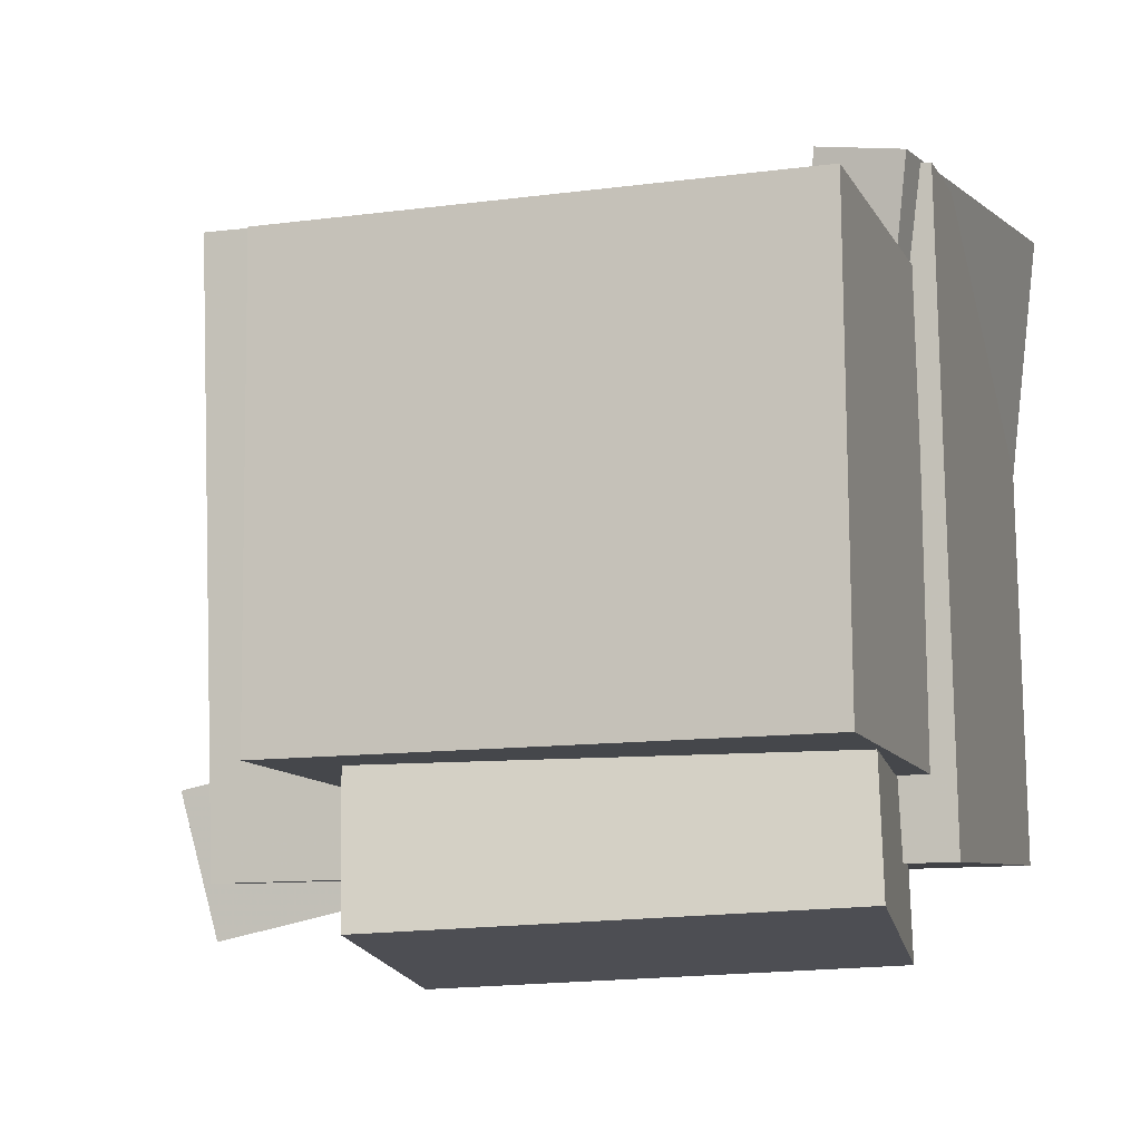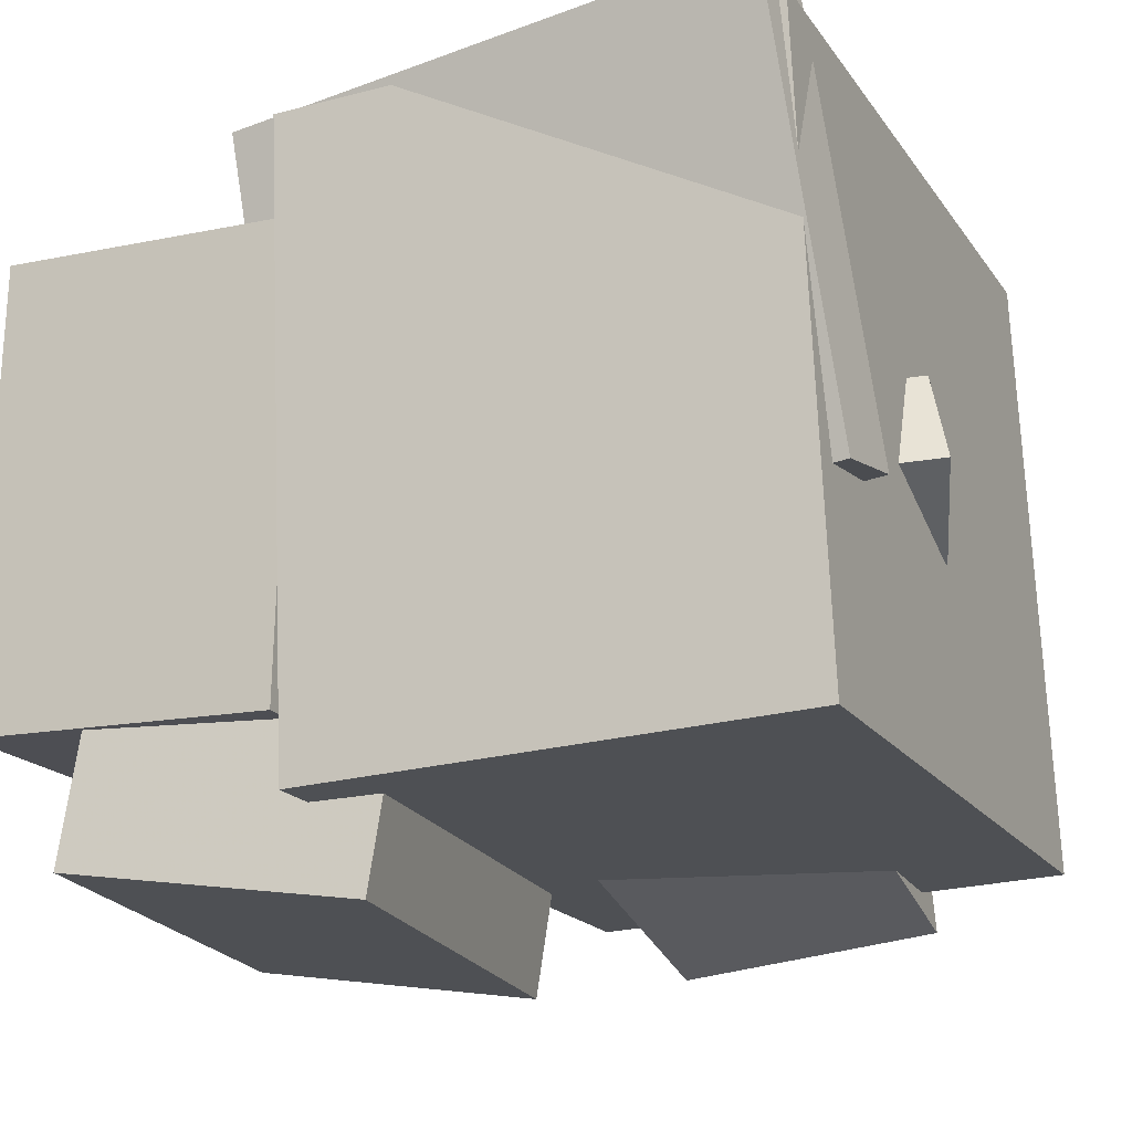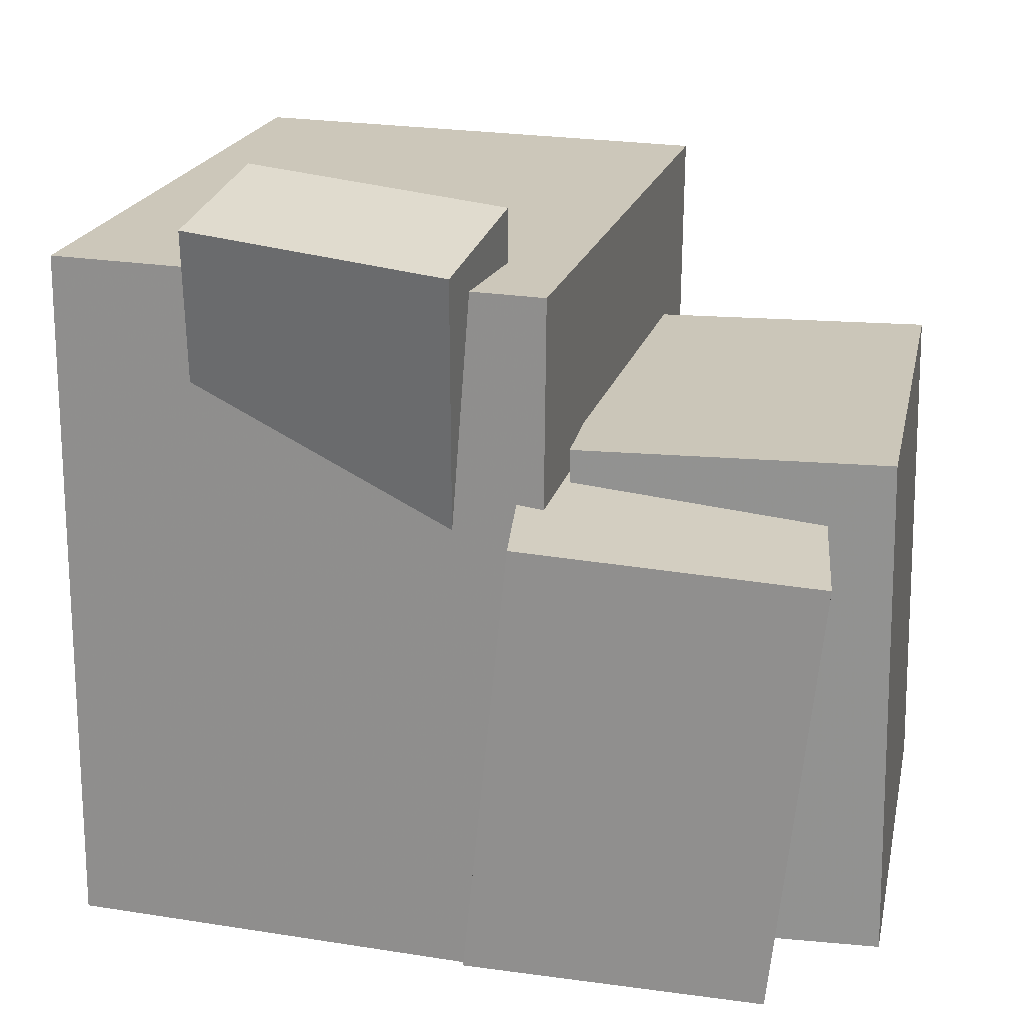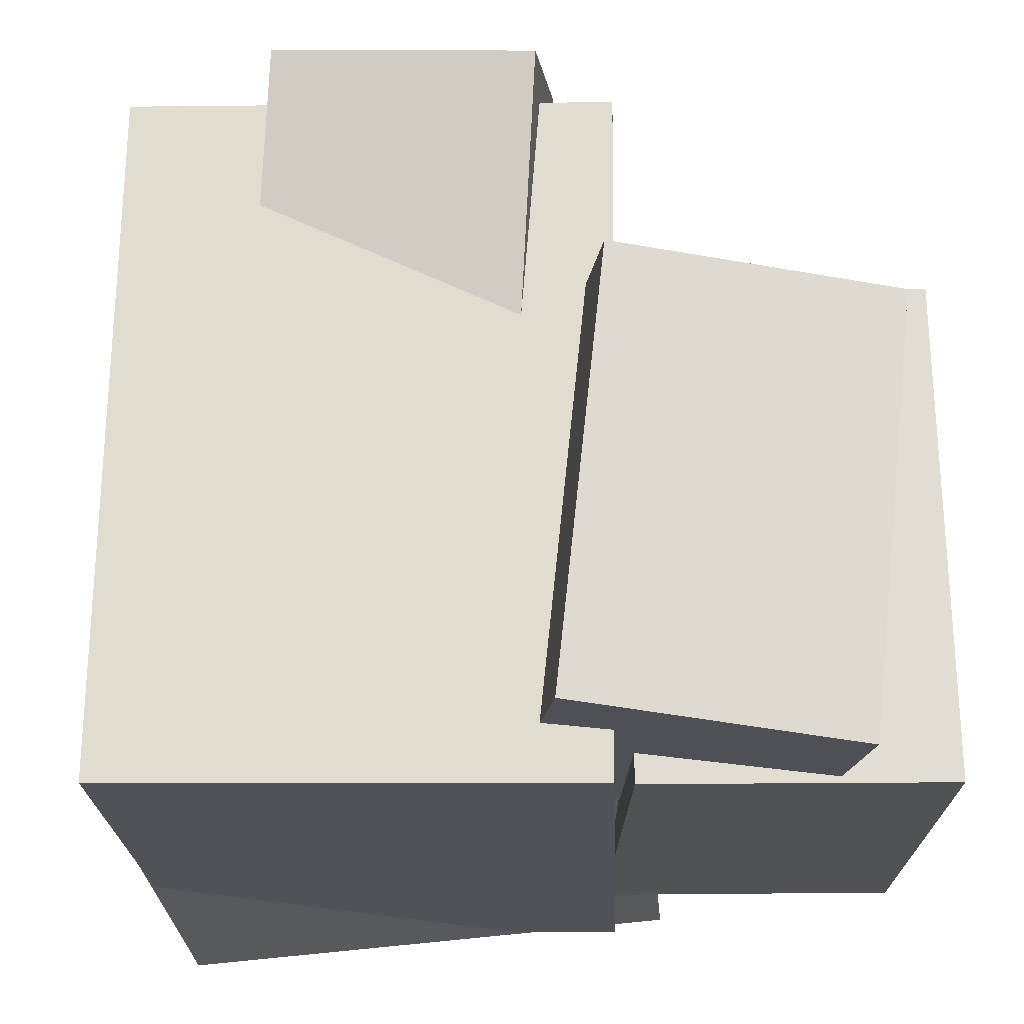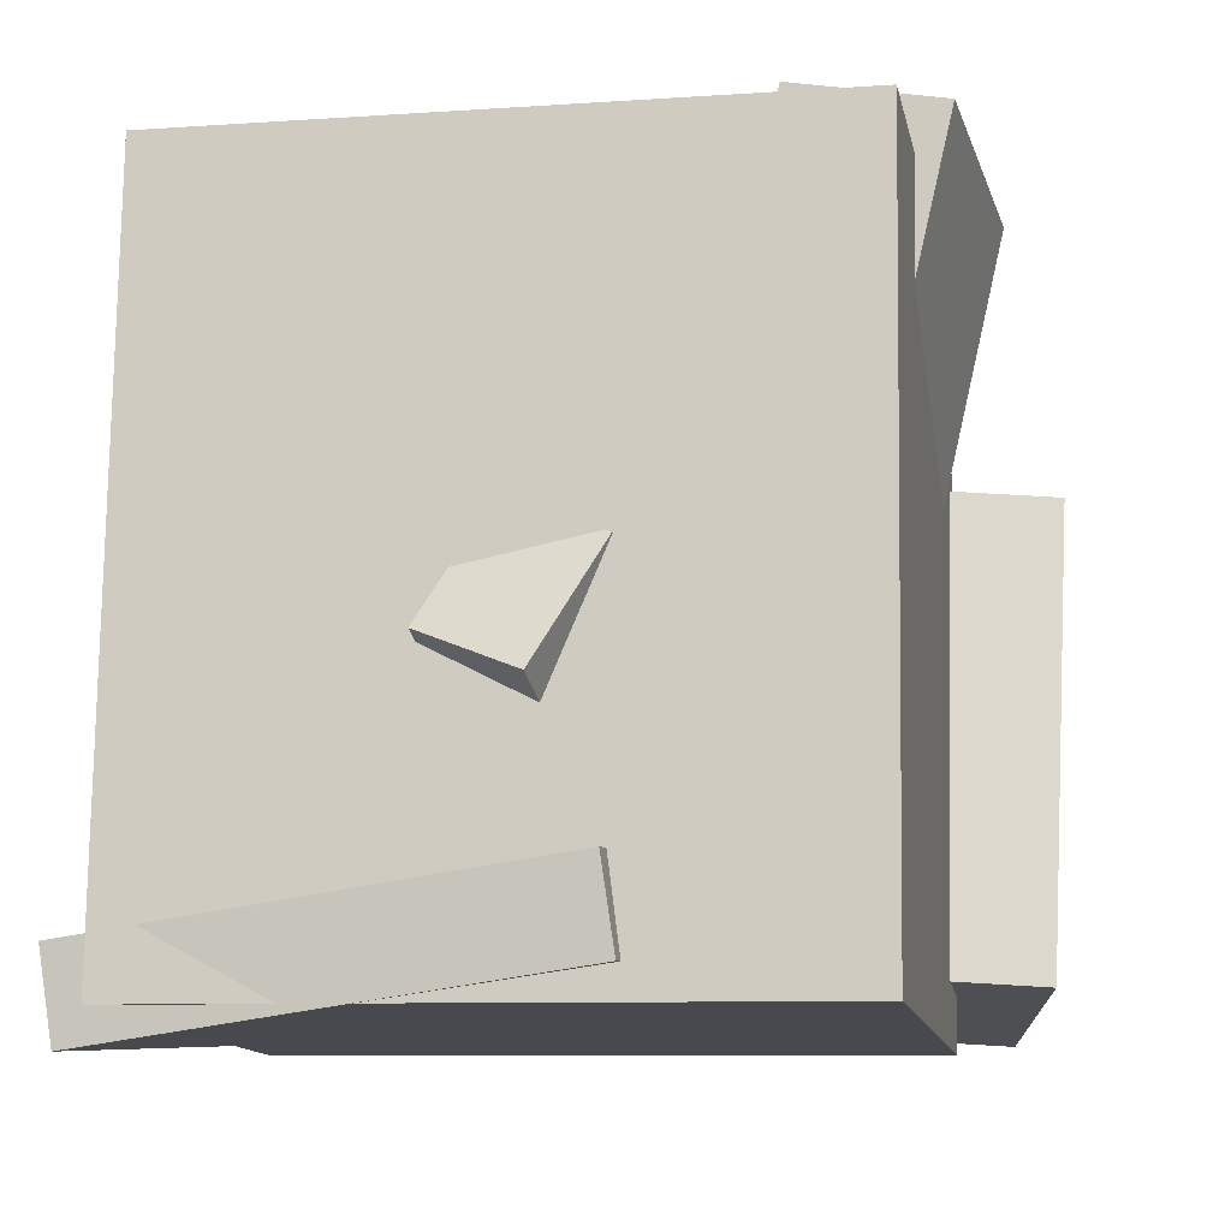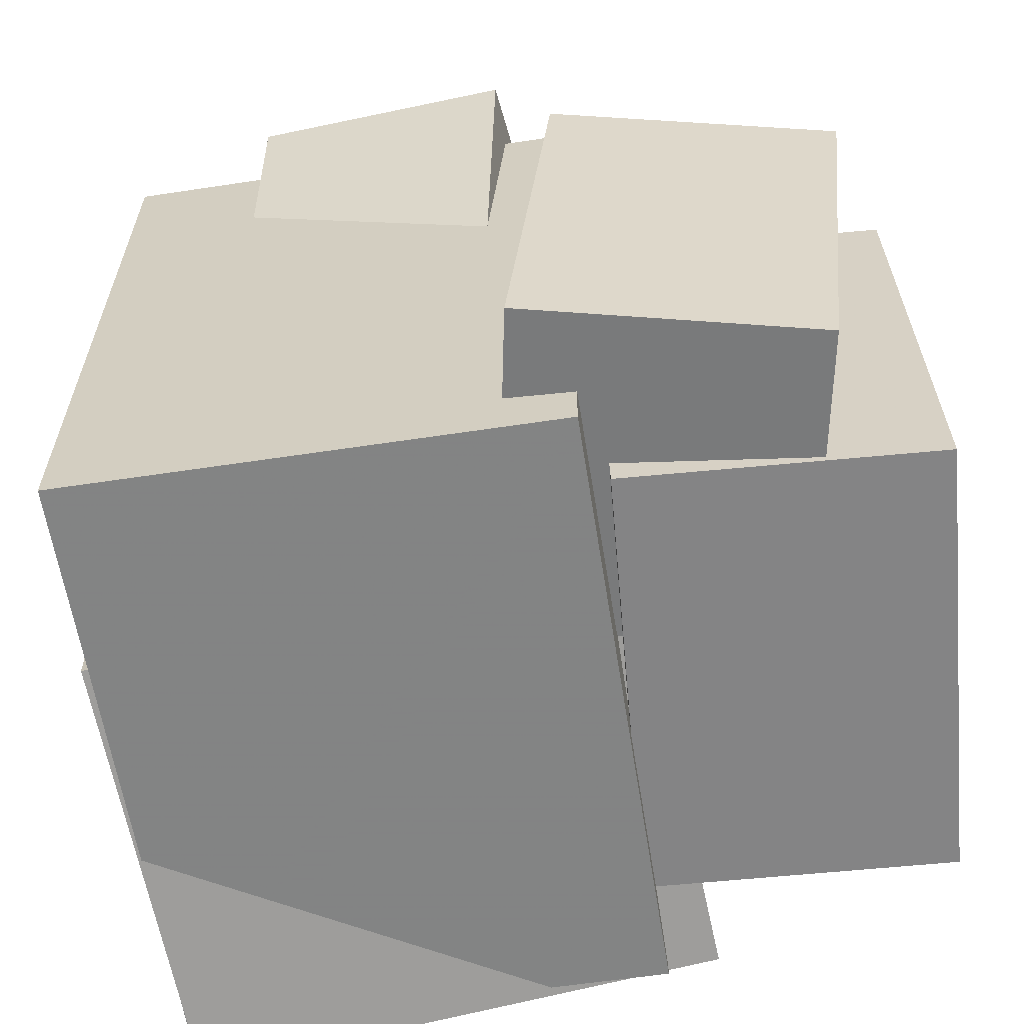
<metadata>
{"format":"obj","ext":"obj","renderer":"f3d","projection":"perspective","resolution":1024,"background":"white","views":[{"elev":-9.2,"azim":-73.1,"up":"+Z"},{"elev":-17.0,"azim":24.1,"up":"+Z"},{"elev":20.5,"azim":-167.6,"up":"+Y"},{"elev":-22.2,"azim":179.4,"up":"+Y"},{"elev":-12.0,"azim":98.0,"up":"+Y"},{"elev":-62.1,"azim":-173.8,"up":"+Y"}]}
</metadata>
<code>
v -0.4413 -0.4658 -0.471
v -0.3811 -0.4385 -0.01582
v -0.5073 0.1397 -0.4986
v -0.4471 0.167 -0.04337
v -0.0468 -0.4253 -0.5256
v 0.01341 -0.398 -0.07044
v -0.1128 0.1802 -0.5532
v -0.05254 0.2075 -0.09799
f 1.0 7.0 5.0
f 1.0 3.0 7.0
f 1.0 4.0 3.0
f 1.0 2.0 4.0
f 3.0 8.0 7.0
f 3.0 4.0 8.0
f 5.0 7.0 8.0
f 5.0 8.0 6.0
f 1.0 5.0 6.0
f 1.0 6.0 2.0
f 2.0 6.0 8.0
f 2.0 8.0 4.0
v -0.1223 -0.4968 -0.4064
v -0.1643 -0.4868 0.4447
v -0.1336 0.4656 -0.4183
v -0.1755 0.4756 0.4327
v 0.5417 -0.4887 -0.3738
v 0.4997 -0.4786 0.4773
v 0.5304 0.4737 -0.3857
v 0.4885 0.4838 0.4654
f 9.0 15.0 13.0
f 9.0 11.0 15.0
f 9.0 12.0 11.0
f 9.0 10.0 12.0
f 11.0 16.0 15.0
f 11.0 12.0 16.0
f 13.0 15.0 16.0
f 13.0 16.0 14.0
f 9.0 13.0 14.0
f 9.0 14.0 10.0
f 10.0 14.0 16.0
f 10.0 16.0 12.0
v -0.08923 -0.1814 -0.02751
v 0.4834 0.05704 0.04642
v -0.04946 -0.2371 -0.1561
v 0.5232 0.001365 -0.08217
v -0.03583 -0.3355 0.05572
v 0.5368 -0.09704 0.1296
v 0.003953 -0.3912 -0.07287
v 0.5766 -0.1527 0.001058
f 17.0 23.0 21.0
f 17.0 19.0 23.0
f 17.0 20.0 19.0
f 17.0 18.0 20.0
f 19.0 24.0 23.0
f 19.0 20.0 24.0
f 21.0 23.0 24.0
f 21.0 24.0 22.0
f 17.0 21.0 22.0
f 17.0 22.0 18.0
f 18.0 22.0 24.0
f 18.0 24.0 20.0
v 0.006255 -0.1337 -0.3454
v -0.02333 -0.0906 -0.1475
v -0.02686 0.5021 -0.489
v -0.05644 0.5453 -0.2911
v 0.3669 -0.1042 -0.2979
v 0.3373 -0.0611 -0.1
v 0.3338 0.5316 -0.4415
v 0.3042 0.5748 -0.2436
f 25.0 31.0 29.0
f 25.0 27.0 31.0
f 25.0 28.0 27.0
f 25.0 26.0 28.0
f 27.0 32.0 31.0
f 27.0 28.0 32.0
f 29.0 31.0 32.0
f 29.0 32.0 30.0
f 25.0 29.0 30.0
f 25.0 30.0 26.0
f 26.0 30.0 32.0
f 26.0 32.0 28.0
v -0.1673 -0.3886 -0.1606
v -0.2336 -0.4681 0.4421
v -0.1597 -0.274 -0.1446
v -0.226 -0.3535 0.4581
v 0.5484 -0.4459 -0.08939
v 0.4821 -0.5254 0.5133
v 0.556 -0.3312 -0.07343
v 0.4897 -0.4108 0.5292
f 33.0 39.0 37.0
f 33.0 35.0 39.0
f 33.0 36.0 35.0
f 33.0 34.0 36.0
f 35.0 40.0 39.0
f 35.0 36.0 40.0
f 37.0 39.0 40.0
f 37.0 40.0 38.0
f 33.0 37.0 38.0
f 33.0 38.0 34.0
f 34.0 38.0 40.0
f 34.0 40.0 36.0
v -0.5773 -0.4617 -0.2955
v -0.565 -0.4531 0.3267
v -0.567 0.2391 -0.3054
v -0.5547 0.2477 0.3168
v -0.1539 -0.468 -0.3038
v -0.1416 -0.4594 0.3185
v -0.1436 0.2328 -0.3137
v -0.1313 0.2414 0.3086
f 41.0 47.0 45.0
f 41.0 43.0 47.0
f 41.0 44.0 43.0
f 41.0 42.0 44.0
f 43.0 48.0 47.0
f 43.0 44.0 48.0
f 45.0 47.0 48.0
f 45.0 48.0 46.0
f 41.0 45.0 46.0
f 41.0 46.0 42.0
f 42.0 46.0 48.0
f 42.0 48.0 44.0

</code>
